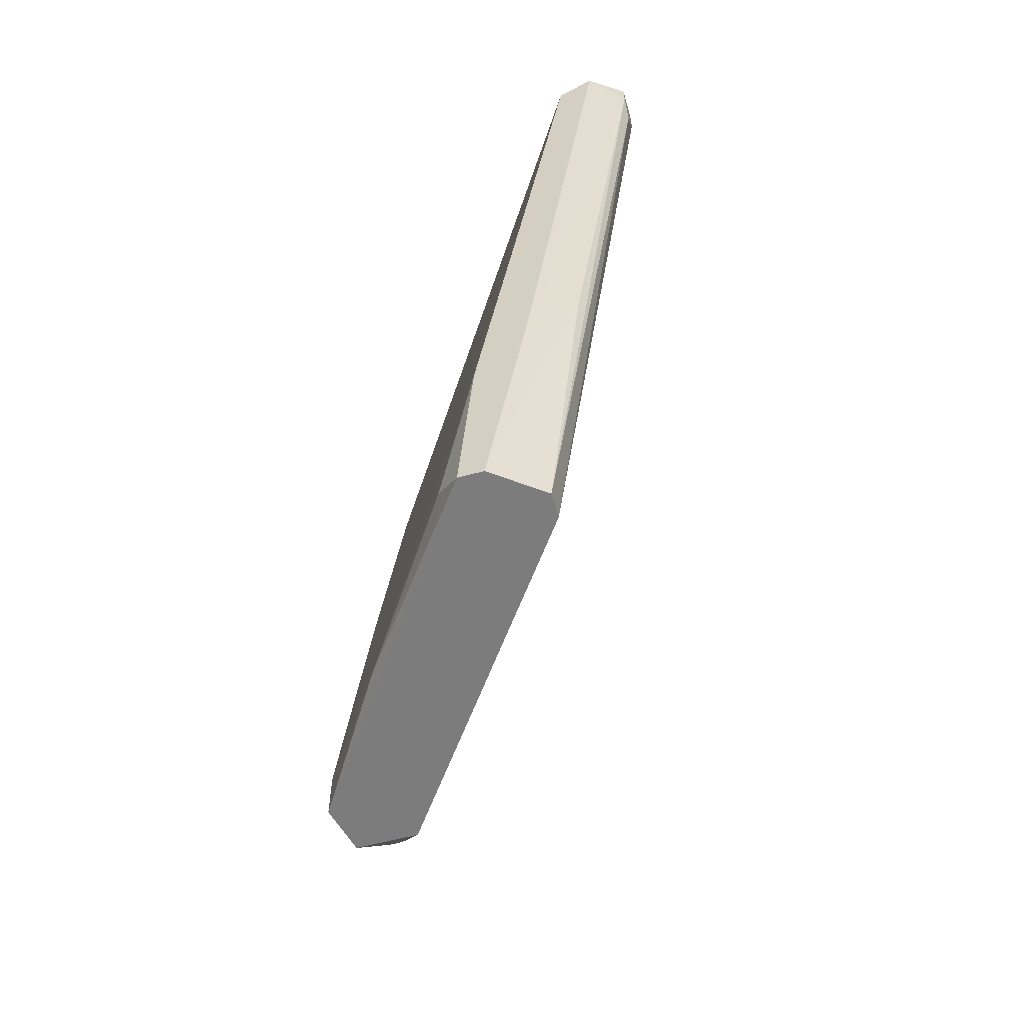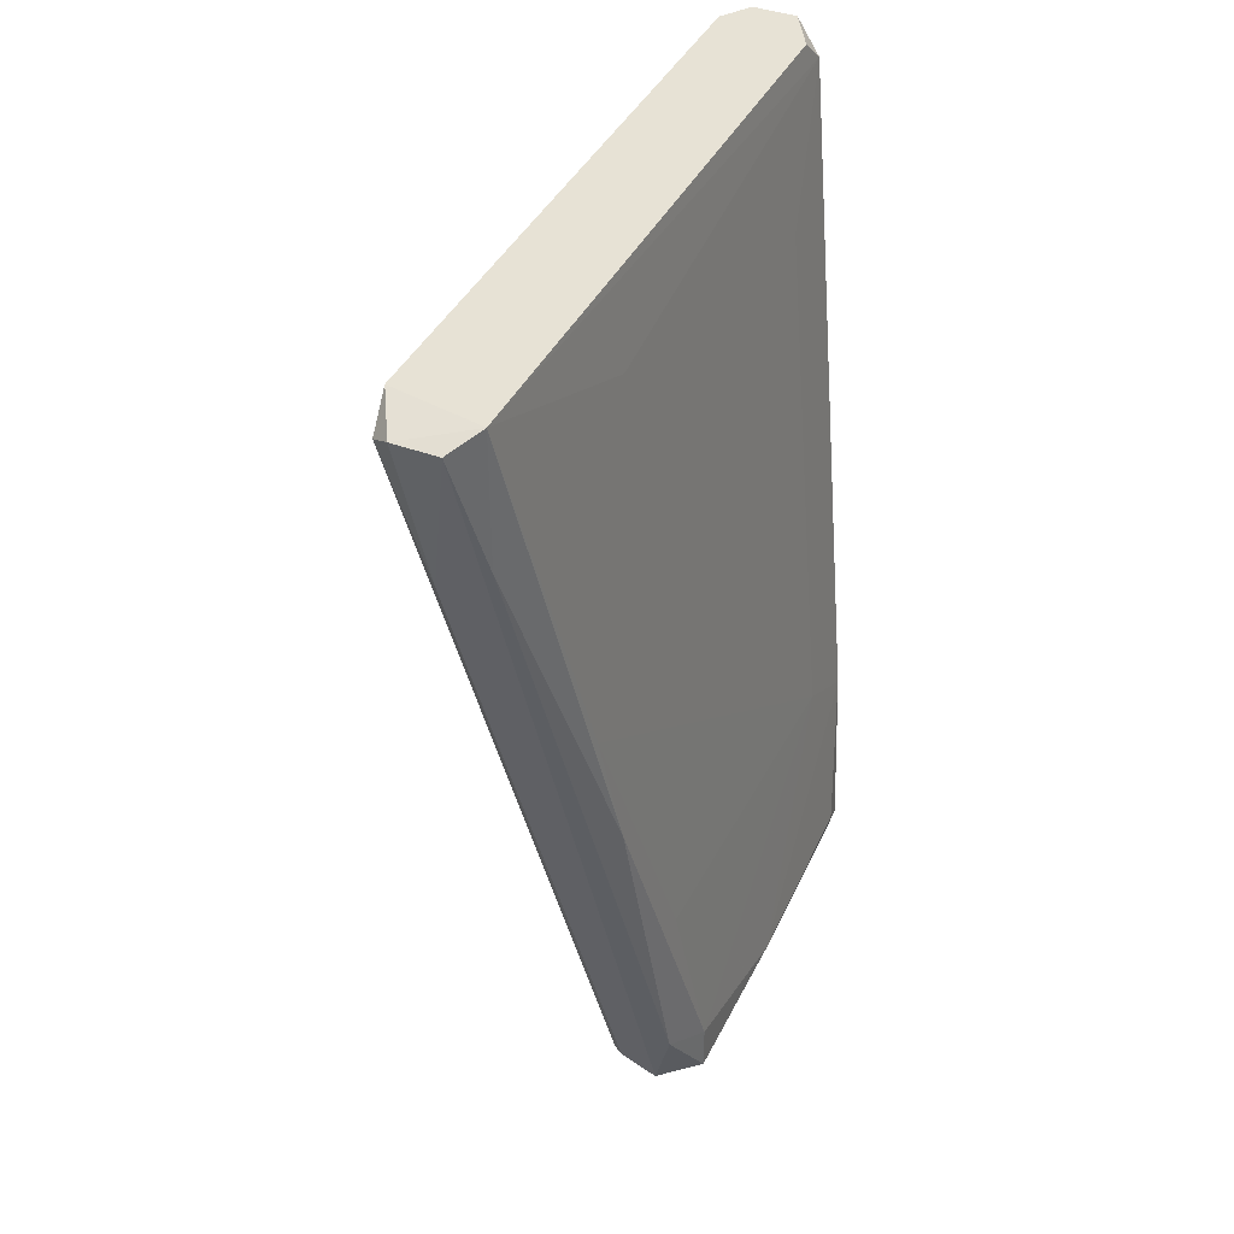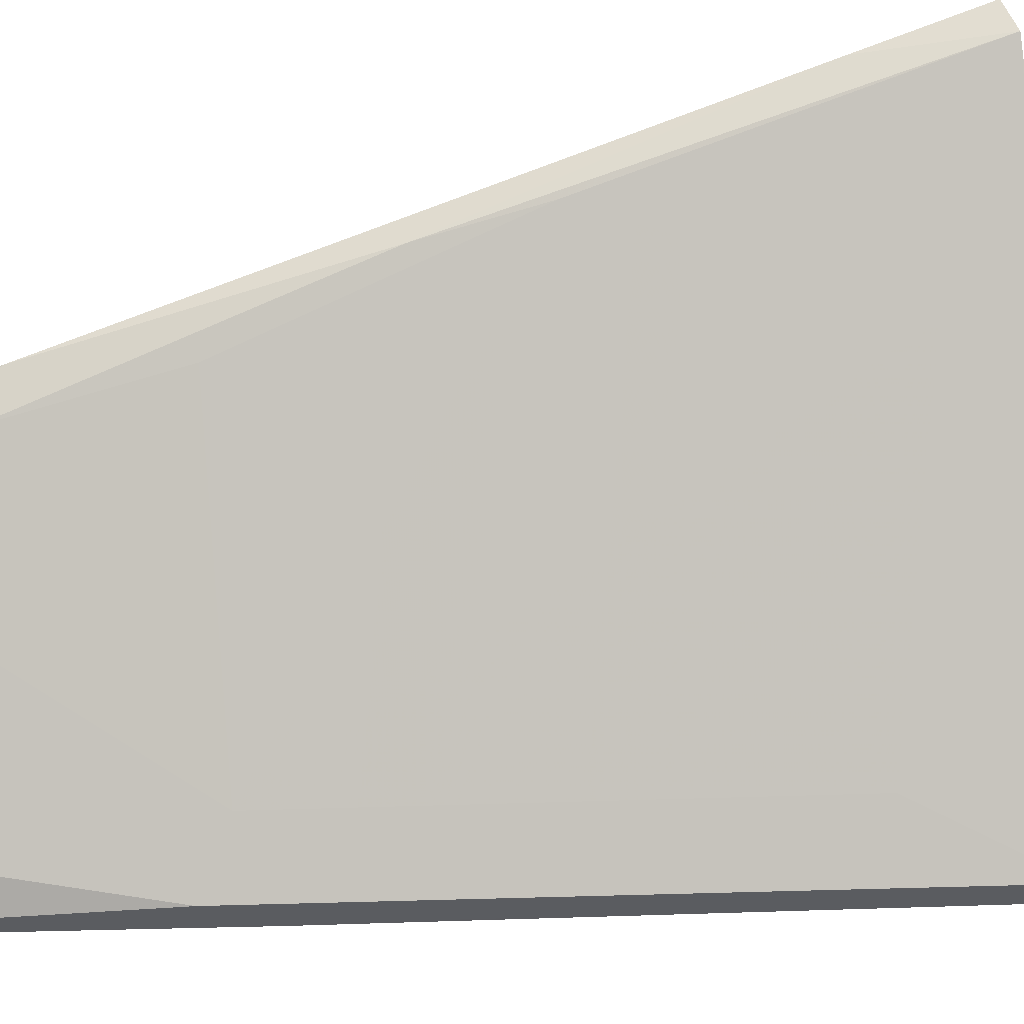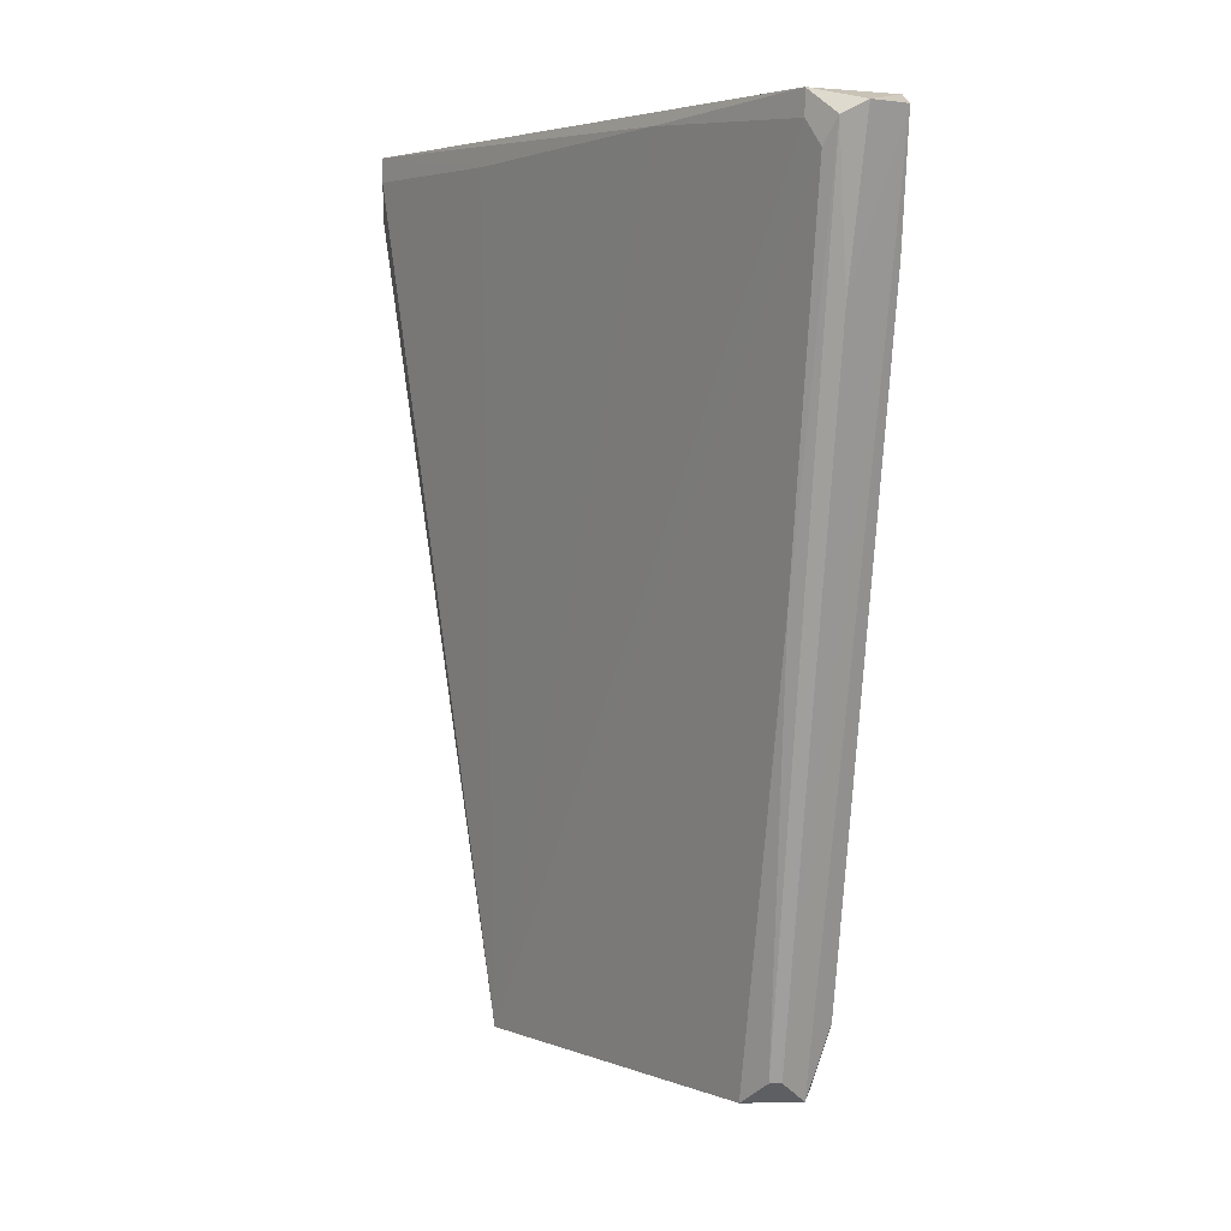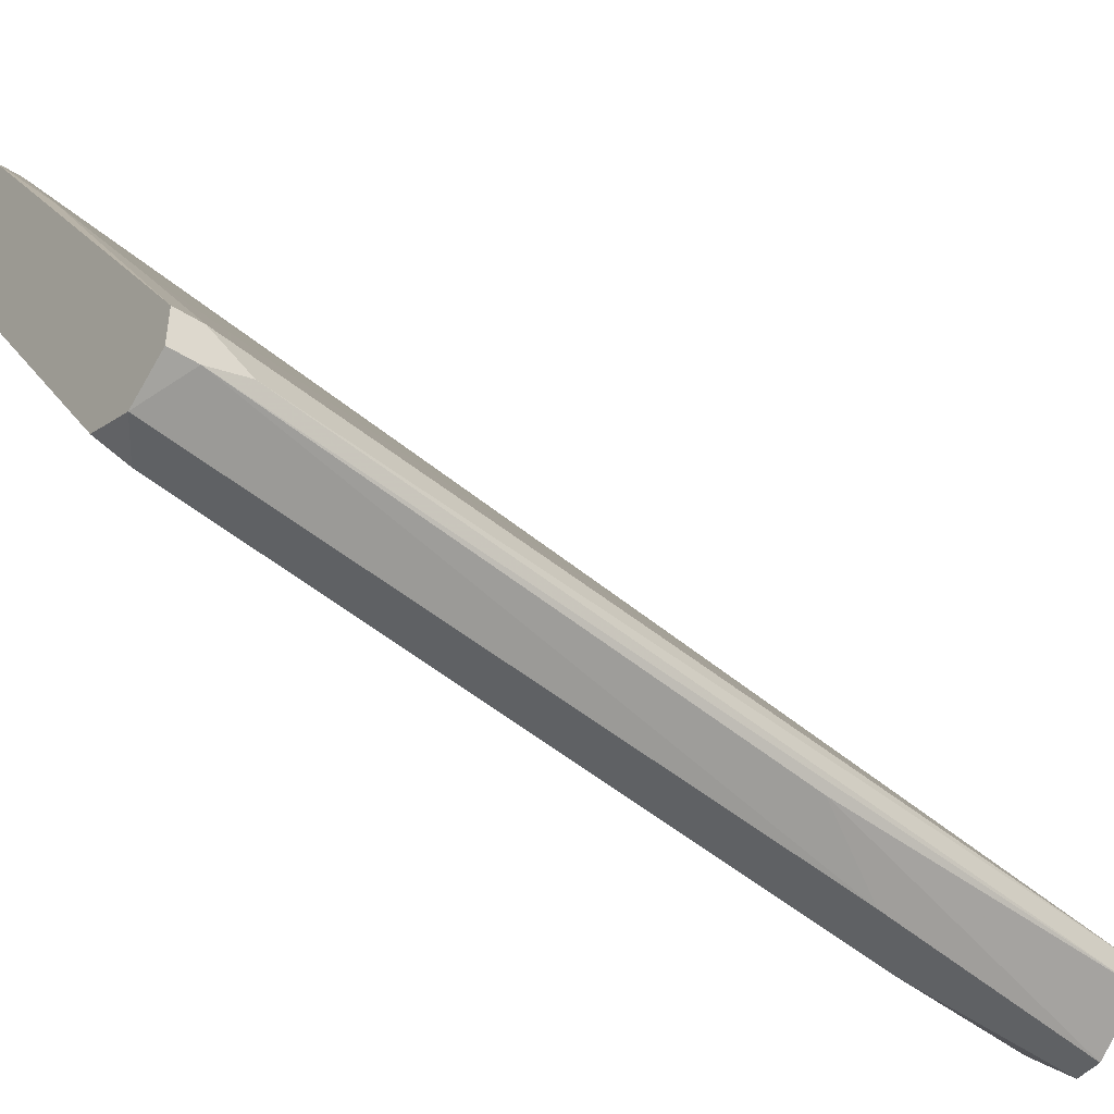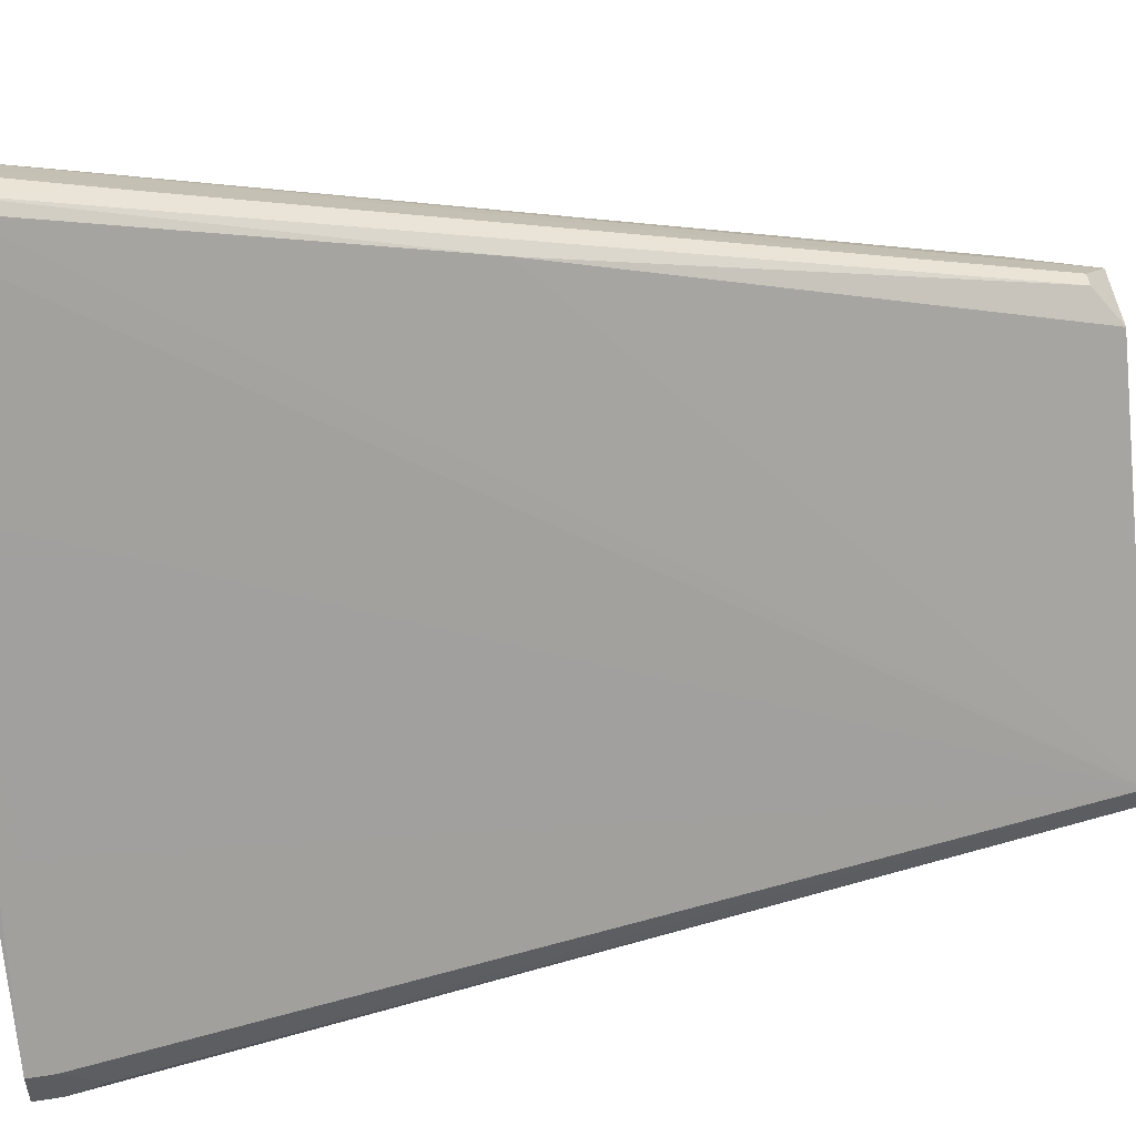
<metadata>
{"format":"obj","ext":"obj","renderer":"f3d","projection":"perspective","resolution":1024,"background":"white","views":[{"elev":-58.8,"azim":15.6,"up":"+Z"},{"elev":40.5,"azim":-121.7,"up":"+Z"},{"elev":-34.0,"azim":-78.6,"up":"+Y"},{"elev":4.2,"azim":176.3,"up":"+Z"},{"elev":-46.0,"azim":53.5,"up":"+Y"},{"elev":52.9,"azim":80.5,"up":"+Y"}]}
</metadata>
<code>
v -0.04378 -0.000371 0.05126
v -0.04378 -0.000371 0.04963
v -0.04378 -0.01341 -0.006586
v -0.04378 -0.006074 0.02274
v -0.04866 -0.01096 0.01867
v -0.04866 -0.009337 0.02681
v -0.02015 -0.0354 0.05126
v -0.02015 -0.0354 0.04963
v -0.02015 -0.03785 0.05126
v -0.02015 -0.03785 0.04963
v -0.02015 -0.03703 0.04718
v -0.04948 -0.002816 0.05126
v -0.04948 -0.002816 0.04229
v -0.04948 -0.000371 0.05044
v -0.04215 -0.01504 -0.008216
v -0.04215 -0.01504 0.04555
v -0.04785 -0.01504 -0.003326
v -0.03237 -0.03948 -0.008216
v -0.04622 -0.001185 0.03985
v -0.04622 -0.01504 -0.008216
v -0.03074 -0.03948 -0.008216
v -0.04459 -0.01341 -0.006586
v -0.04459 0.000442 0.048
v -0.02911 -0.0354 0.04066
v -0.02585 -0.03785 0.05126
v -0.02259 -0.03948 0.05126
v -0.02748 -0.0354 -0.008216
v -0.02748 -0.03703 -0.008216
v -0.03156 -0.03948 0.004009
v -0.03644 -0.01096 0.05044
v -0.04133 -0.02725 -0.007401
v -0.0283 -0.03948 0.008078
v -0.04541 0.00126 0.04963
v -0.02504 -0.03948 0.04963
v -0.02504 -0.03785 0.01378
v -0.04704 0.00126 0.05044
v -0.04704 -0.01585 0.007263
v -0.04704 -0.01829 -0.004956
v -0.04704 -0.01829 -0.008216
v -0.034 -0.03784 -0.006586
v -0.034 -0.0354 0.006454
v -0.02667 -0.02562 0.04963
f 10 26 32
f 21 18 15
f 21 15 27
f 26 1 25
f 25 1 12
f 15 18 20
f 18 21 29
f 21 26 29
f 1 26 9
f 12 1 36
f 15 20 3
f 21 27 28
f 20 18 39
f 26 25 34
f 25 12 34
f 29 26 34
f 13 20 17
f 39 38 17
f 20 39 17
f 18 29 40
f 1 9 7
f 9 8 7
f 30 1 7
f 27 8 11
f 8 9 11
f 28 27 11
f 21 28 35
f 12 6 16
f 34 12 16
f 6 41 16
f 13 12 14
f 20 13 14
f 12 36 14
f 36 19 14
f 8 27 42
f 27 30 42
f 7 8 42
f 30 7 42
f 12 13 5
f 6 12 5
f 13 17 5
f 17 38 5
f 27 15 4
f 23 27 4
f 15 3 4
f 3 20 22
f 19 3 22
f 20 14 22
f 14 19 22
f 39 18 31
f 38 39 31
f 18 40 31
f 40 29 31
f 41 38 31
f 29 41 31
f 1 23 33
f 36 1 33
f 19 36 33
f 3 19 33
f 23 4 33
f 4 3 33
f 29 34 24
f 41 29 24
f 34 16 24
f 16 41 24
f 23 1 2
f 27 23 2
f 1 30 2
f 30 27 2
f 38 41 37
f 41 6 37
f 6 5 37
f 5 38 37
f 9 26 10
f 11 9 10
f 28 11 10
f 35 28 10
f 35 10 32
f 26 21 32
f 21 35 32

</code>
